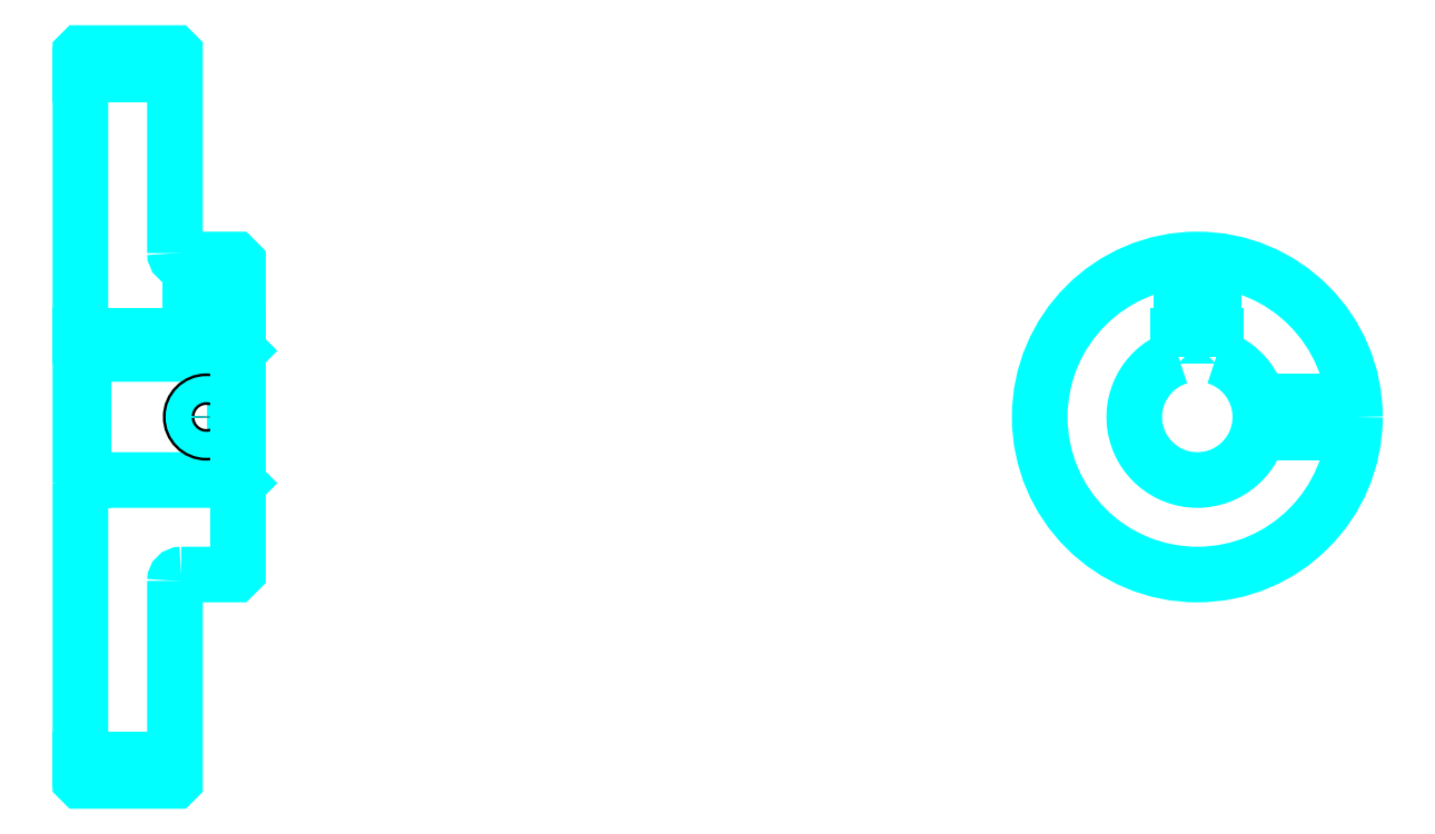
<metadata>
{"format":"dxf","ext":"dxf","renderer":"ezdxf+matplotlib","layout":"modelspace","background":"white","min_lineweight":24,"dpi":150}
</metadata>
<code>
0
SECTION
2
ENTITIES
0
LINE
8
0
10
132.1
20
187.3
30
0
11
147.1
21
187.3
31
0
0
LINE
8
0
10
132.1
20
78.51
30
0
11
147.1
21
78.51
31
0
0
LINE
8
0
10
156.6
20
122.9
30
0
11
157.1
21
122.4
31
0
0
LINE
8
0
10
156.6
20
142.9
30
0
11
157.1
21
143.4
31
0
0
LINE
8
0
10
132.6
20
142.9
30
0
11
132.6
21
122.9
31
0
0
POLYLINE
8
0
66
1
10
0
20
0
30
0
70
2
0
VERTEX
8
0
10
132.1
20
122.4
30
0
70
0
0
VERTEX
8
0
10
132.6
20
122.9
30
0
70
0
0
VERTEX
8
0
10
156.6
20
122.9
30
0
70
0
0
VERTEX
8
0
10
156.6
20
142.9
30
0
70
0
0
VERTEX
8
0
10
132.6
20
142.9
30
0
70
0
0
VERTEX
8
0
10
132.1
20
143.4
30
0
70
0
0
SEQEND
8
0
0
ARC
8
0
10
148.1
20
158.9
30
0
40
1
50
180
51
270
0
ARC
8
0
10
148.1
20
106.9
30
0
40
1
50
90
51
180
0
ARC
8
0
10
309.2
20
132.9
30
0
40
10
50
107.5
51
72.54
0
POLYLINE
8
0
66
1
10
0
20
0
30
0
70
2
0
VERTEX
8
0
10
312.2
20
142.4
30
0
70
0
0
VERTEX
8
0
10
312.2
20
145.7
30
0
70
0
0
VERTEX
8
0
10
306.2
20
145.7
30
0
70
0
0
VERTEX
8
0
10
306.2
20
142.4
30
0
70
0
0
SEQEND
8
0
0
LINE
8
0
10
132.1
20
145.7
30
0
11
157.1
21
145.7
31
0
0
POLYLINE
8
0
66
1
10
0
20
0
30
0
70
2
0
VERTEX
8
0
10
154.6
20
157.9
30
0
70
0
0
VERTEX
8
0
10
154.6
20
145.7
30
0
70
0
0
SEQEND
8
0
0
POLYLINE
8
0
66
1
10
0
20
0
30
0
70
2
0
VERTEX
8
0
10
149.6
20
157.9
30
0
70
0
0
VERTEX
8
0
10
149.6
20
145.7
30
0
70
0
0
SEQEND
8
0
0
POLYLINE
8
0
66
1
10
0
20
0
30
0
70
2
0
VERTEX
8
0
10
154.1
20
157.9
30
0
70
0
0
VERTEX
8
0
10
154.1
20
145.7
30
0
70
0
0
SEQEND
8
0
0
POLYLINE
8
0
66
1
10
0
20
0
30
0
70
2
0
VERTEX
8
0
10
150
20
157.9
30
0
70
0
0
VERTEX
8
0
10
150
20
145.7
30
0
70
0
0
SEQEND
8
0
0
POLYLINE
8
0
66
1
10
0
20
0
30
0
70
2
0
VERTEX
8
0
10
306.7
20
145.7
30
0
70
0
0
VERTEX
8
0
10
306.7
20
157.8
30
0
70
0
0
SEQEND
8
0
0
POLYLINE
8
0
66
1
10
0
20
0
30
0
70
2
0
VERTEX
8
0
10
311.7
20
145.7
30
0
70
0
0
VERTEX
8
0
10
311.7
20
157.8
30
0
70
0
0
SEQEND
8
0
0
POLYLINE
8
0
66
1
10
0
20
0
30
0
70
2
0
VERTEX
8
0
10
307.2
20
145.7
30
0
70
0
0
VERTEX
8
0
10
307.2
20
157.8
30
0
70
0
0
SEQEND
8
0
0
POLYLINE
8
0
66
1
10
0
20
0
30
0
70
2
0
VERTEX
8
0
10
311.3
20
145.7
30
0
70
0
0
VERTEX
8
0
10
311.3
20
157.8
30
0
70
0
0
SEQEND
8
0
0
CIRCLE
8
0
10
152.1
20
132.9
30
0
40
2.5
0
CIRCLE
8
0
10
152.1
20
132.9
30
0
40
2.065
0
POLYLINE
8
0
66
1
10
0
20
0
30
0
70
2
0
VERTEX
8
0
10
318.9
20
135.4
30
0
70
0
0
VERTEX
8
0
10
334.1
20
135.4
30
0
70
0
0
SEQEND
8
0
0
POLYLINE
8
0
66
1
10
0
20
0
30
0
70
2
0
VERTEX
8
0
10
318.9
20
130.4
30
0
70
0
0
VERTEX
8
0
10
334.1
20
130.4
30
0
70
0
0
SEQEND
8
0
0
POLYLINE
8
0
66
1
10
0
20
0
30
0
70
2
0
VERTEX
8
0
10
319
20
134.9
30
0
70
0
0
VERTEX
8
0
10
334.2
20
134.9
30
0
70
0
0
SEQEND
8
0
0
POLYLINE
8
0
66
1
10
0
20
0
30
0
70
2
0
VERTEX
8
0
10
319
20
130.8
30
0
70
0
0
VERTEX
8
0
10
334.2
20
130.8
30
0
70
0
0
SEQEND
8
0
0
POLYLINE
8
0
66
1
10
0
20
0
30
0
70
2
0
VERTEX
8
0
10
132.1
20
122.4
30
0
70
0
0
VERTEX
8
0
10
132.1
20
75.23
30
0
70
0
0
VERTEX
8
0
10
132.2
20
75.13
30
0
70
0
0
VERTEX
8
0
10
147
20
75.13
30
0
70
0
0
VERTEX
8
0
10
147.1
20
75.23
30
0
70
0
0
VERTEX
8
0
10
147.1
20
106.9
30
0
70
0
0
SEQEND
8
0
0
POLYLINE
8
0
66
1
10
0
20
0
30
0
70
2
0
VERTEX
8
0
10
148.1
20
107.9
30
0
70
0
0
VERTEX
8
0
10
156.6
20
107.9
30
0
70
0
0
VERTEX
8
0
10
157.1
20
108.4
30
0
70
0
0
VERTEX
8
0
10
157.1
20
157.4
30
0
70
0
0
VERTEX
8
0
10
156.6
20
157.9
30
0
70
0
0
VERTEX
8
0
10
148.1
20
157.9
30
0
70
0
0
SEQEND
8
0
0
POLYLINE
8
0
66
1
10
0
20
0
30
0
70
2
0
VERTEX
8
0
10
147.1
20
158.9
30
0
70
0
0
VERTEX
8
0
10
147.1
20
190.5
30
0
70
0
0
VERTEX
8
0
10
147
20
190.6
30
0
70
0
0
VERTEX
8
0
10
132.2
20
190.6
30
0
70
0
0
VERTEX
8
0
10
132.1
20
190.5
30
0
70
0
0
VERTEX
8
0
10
132.1
20
122.4
30
0
70
0
0
SEQEND
8
0
0
CIRCLE
8
0
10
309.2
20
132.9
30
0
40
25
0
ENDSEC
0
EOF

</code>
